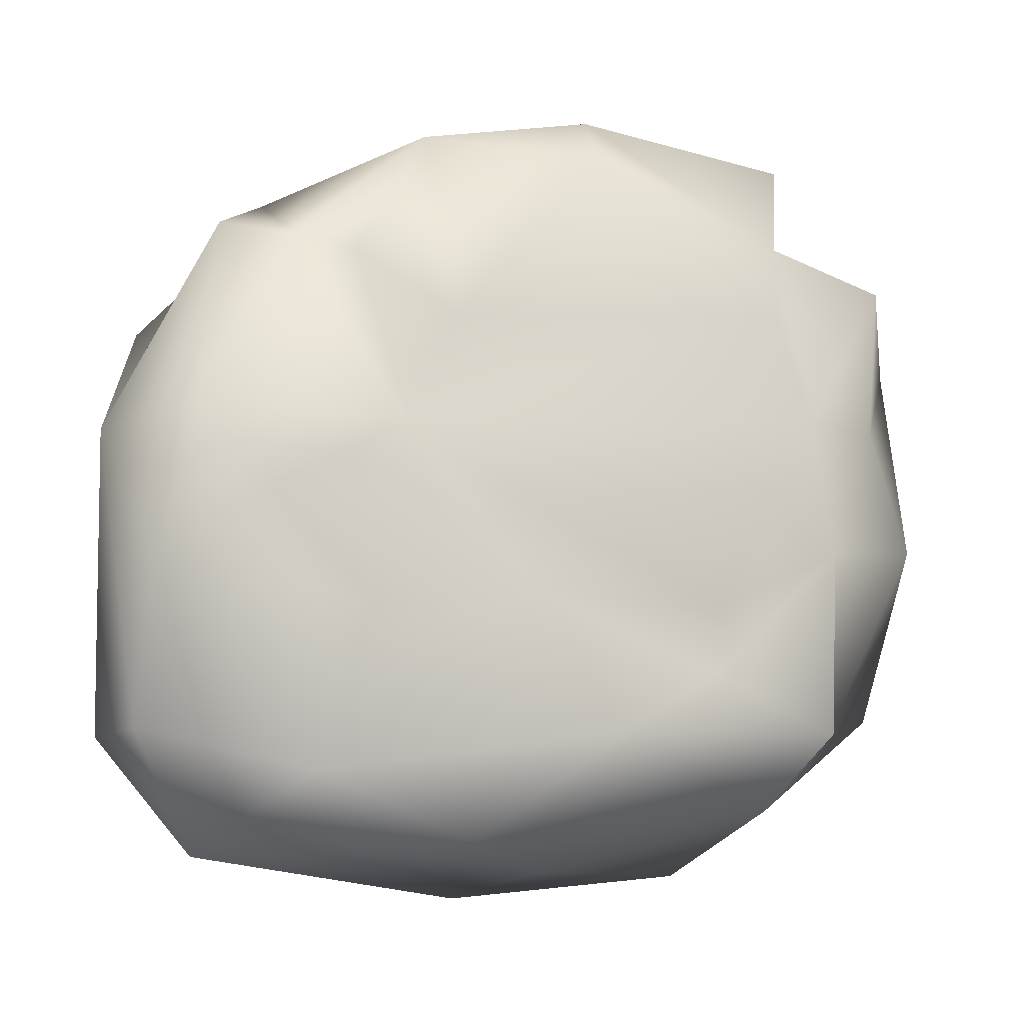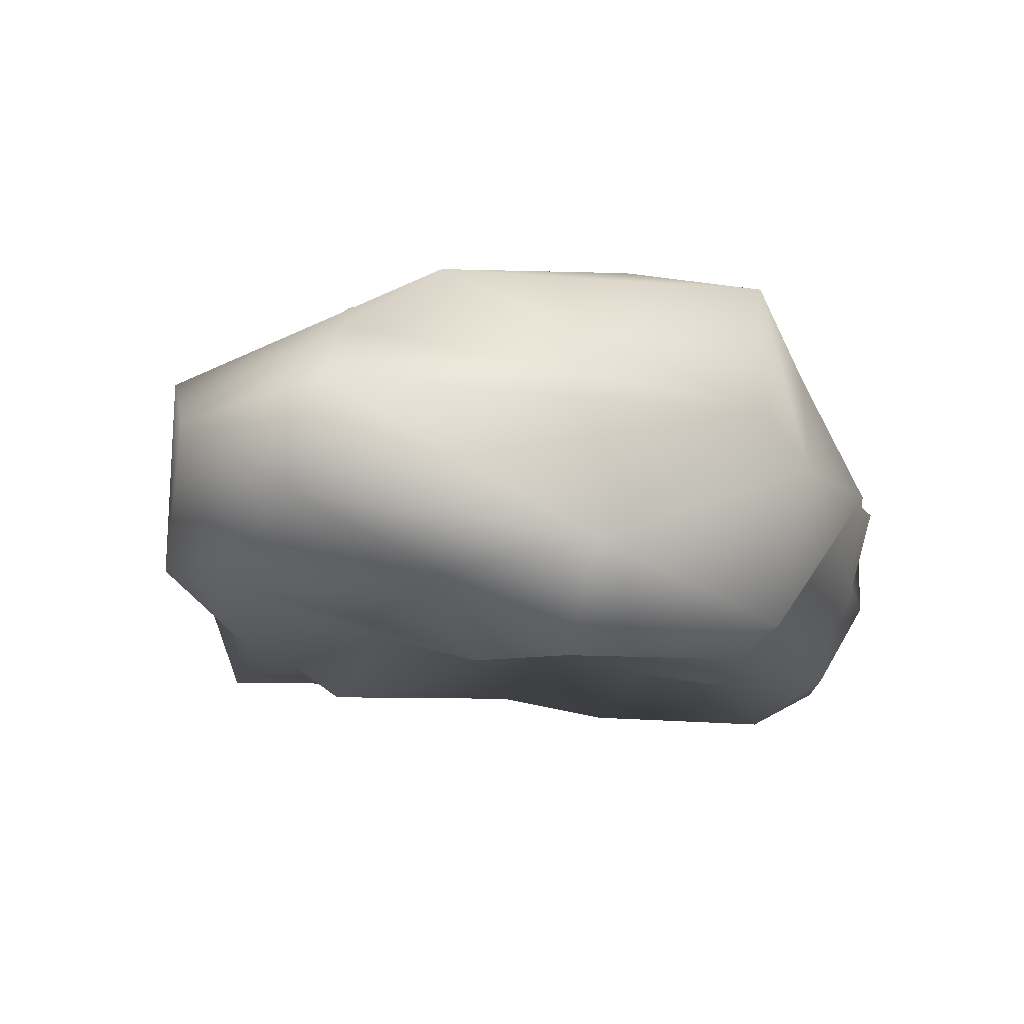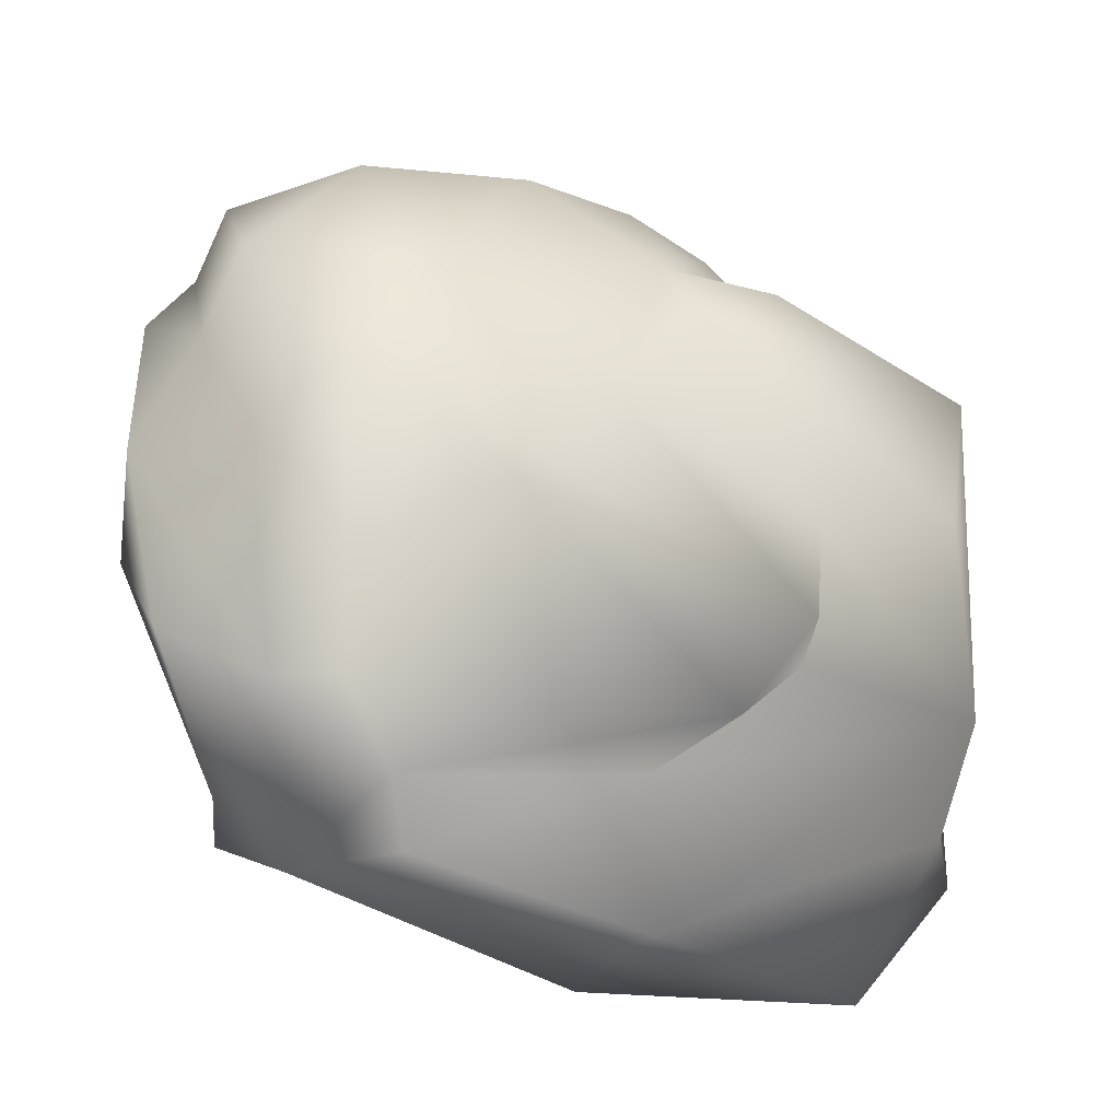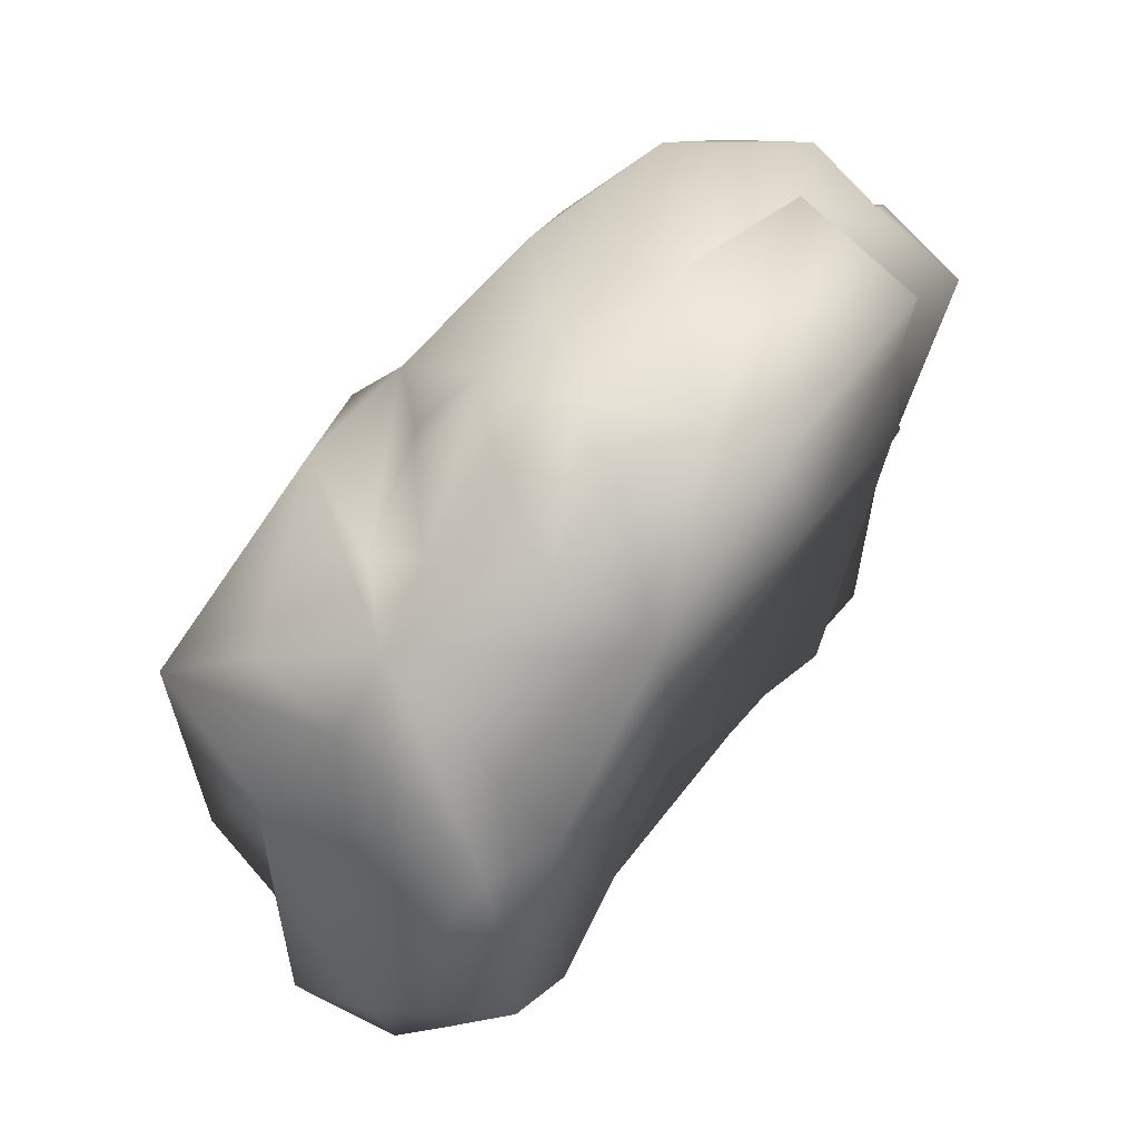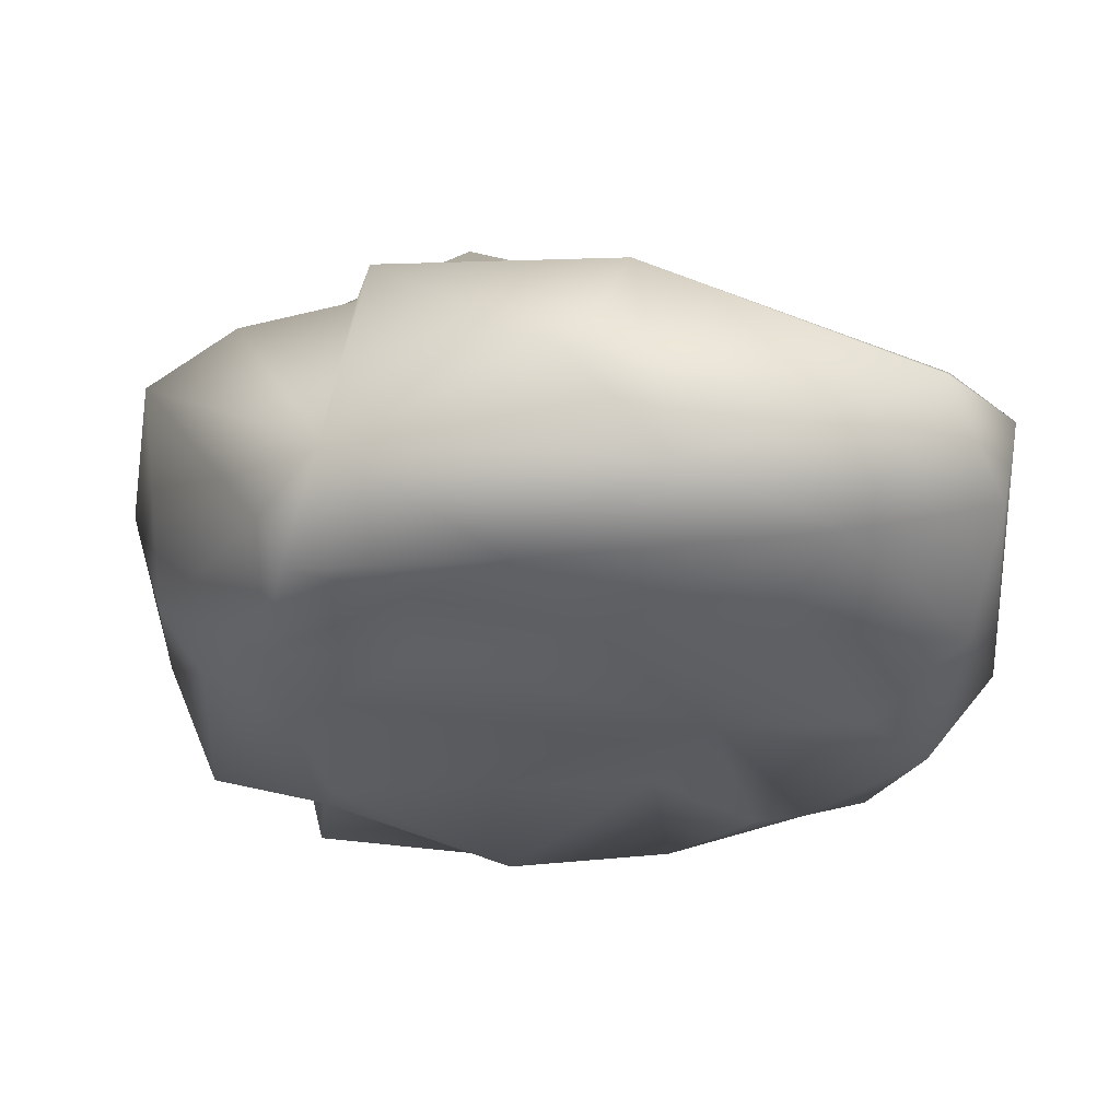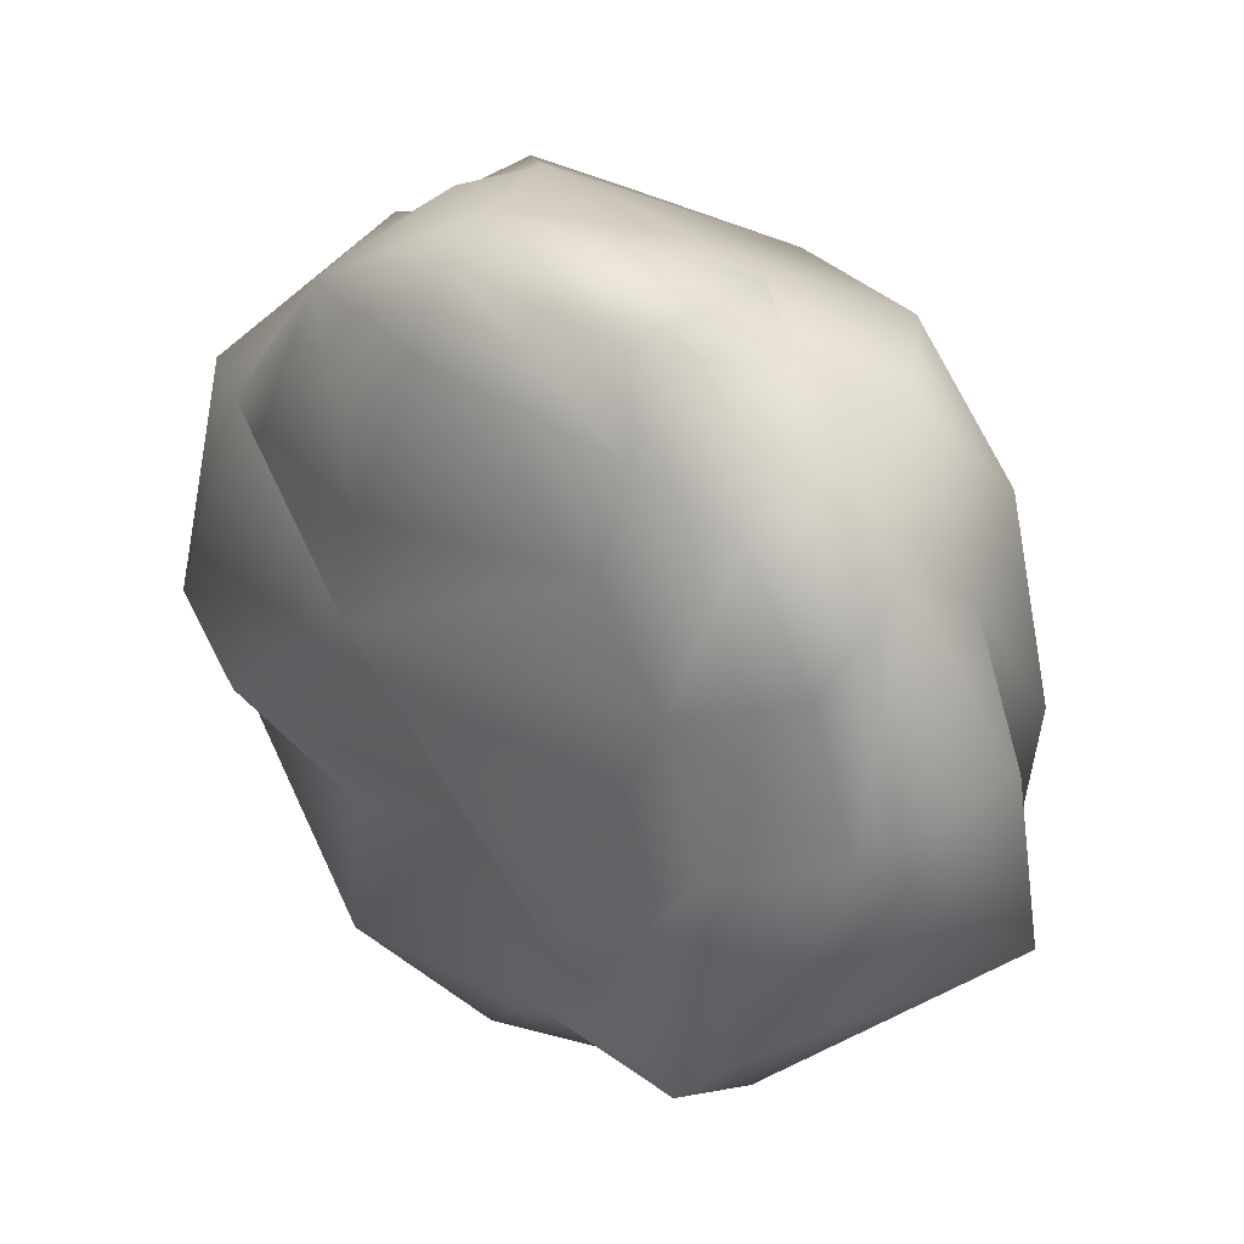
<metadata>
{"format":"obj","ext":"obj","renderer":"f3d","projection":"perspective","resolution":1024,"background":"white","views":[{"elev":-24.9,"azim":-15.6,"up":"+Z"},{"elev":-13.1,"azim":-103.4,"up":"+Y"},{"elev":-21.6,"azim":153.9,"up":"+Z"},{"elev":61.8,"azim":-52.1,"up":"+Z"},{"elev":-27.5,"azim":175.0,"up":"+Y"},{"elev":23.4,"azim":51.8,"up":"+Z"}]}
</metadata>
<code>
g Rock_H_02
v -1.318 1.084 0.6853
v 0.7959 -0.1004 0.9702
v -0.1994 0.3708 1.489
v 0.353 1.3 -0.739
v -1.317 -0.2598 -0.03355
v -1.306 1.071 -0.4713
v 0.2782 0.9361 1.253
v 0.9988 -0.02347 -0.2012
v 0.7362 0.967 -0.8929
v -0.1484 0.9319 -1.28
v -0.5981 0.1655 1.29
v -1.393 0.2364 -0.9908
v -0.8261 0.0278 -1.153
v 0.8043 -0.122 1.291
v 0.9913 1.158 0.349
v 1.306 0.6682 0.5651
v -0.8112 -0.259 0.6192
v -0.5712 1.109 0.9338
v 1.025 0.1722 -0.7943
v -1.261 -0.1187 0.7392
v 1.451 0.8314 -0.4935
v -1.589 0.08381 -0.006386
v 0.9256 1.049 -0.6256
v -0.772 0.7003 1.048
v -0.2652 0.1762 -1.299
v 1.243 0.8599 0.811
v -1.15 0.5102 -1.327
v 0.06709 -0.2803 1.121
v -0.315 1.24 -0.6351
v 0.9211 -0.08375 0.276
v 0.09521 1.209 0.387
v 1.246 0.1511 0.3848
v -1.034 0.4154 1.165
v 1.21 -0.06364 0.8644
v -0.1621 1.083 0.9502
v -0.09736 -0.01126 -0.4535
v -0.5992 1.248 -0.2748
v 0.8265 0.3282 1.393
v 0.2122 -0.01173 -0.939
v -1.218 0.453 0.8889
v -0.432 0.4987 1.449
v 0.829 0.3311 -1.053
v -1.379 -0.006634 -0.4814
v -0.2262 0.7061 1.359
v 1.393 0.3323 0.7312
v -0.09759 1.009 -0.799
v 1.384 0.1959 -0.06154
v -0.5602 -0.1902 1.167
v 1.25 1.03 0.1226
v -0.6678 -0.05561 -0.5912
v 0.05354 -0.1525 1.358
v 1.193 0.5137 1.125
v -0.2152 1.262 0.6769
v 0.4835 -0.1655 -0.5314
v 0.9367 0.3545 1.177
v -0.742 0.5035 1.207
v -1.484 0.602 -0.9086
v 0.3645 0.4608 1.388
v -1.019 -0.2003 0.6854
v 0.693 0.961 -1.123
v -0.5251 0.7159 1.231
v 1.209 0.2629 0.9729
v -0.3969 0.8171 1.156
v -0.671 1.171 0.07727
v 1.518 0.6578 0.1303
v -0.4152 -0.1697 0.4797
v -1.296 0.8436 -0.8174
v 0.7037 1.133 0.7702
v 0.9365 -0.05297 -0.8917
v -1.448 0.5976 0.6495
v 0.8499 0.8519 1.208
v 0.06189 0.5776 -1.267
v -0.5796 -0.1207 0.0638
v -0.6283 1.09 -0.3837
v 0.7526 -0.1772 0.6567
v -0.3101 0.1407 1.442
v -1.223 1.14 0.2168
v 0.7817 1.337 0.1934
v 0.5268 -0.0352 -0.708
v 0.006247 0.0418 1.457
v -1.171 0.8084 0.8894
v -1.058 -0.2466 -0.2929
v 1.141 0.9884 -0.6589
v -1.589 0.08381 -0.006386
v -1.261 -0.1187 0.7392
v -1.019 -0.2003 0.6854
v -0.8261 0.0278 -1.153
v -1.393 0.2364 -0.9908
v -0.5602 -0.1902 1.167
v 0.9211 -0.08375 0.276
v 0.7959 -0.1004 0.9702
v 0.2122 -0.01173 -0.939
v 0.8043 -0.122 1.291
v 0.9988 -0.02347 -0.2012
v 0.9365 -0.05297 -0.8917
v -1.393 0.2364 -0.9908
v 0.9365 -0.05297 -0.8917
v 0.7526 -0.1772 0.6567
g Rock_H_02_0
f 96 22 57
f 70 57 22
f 40 70 22
f 22 20 40
f 33 40 20
f 33 20 59
f 59 48 33
f 48 11 33
f 70 67 57
f 6 67 70
f 40 1 70
f 70 1 6
f 67 27 57
f 88 57 27
f 87 88 27
f 27 67 10
f 67 6 10
f 25 87 27
f 27 10 25
f 39 87 25
f 25 42 39
f 42 95 39
f 42 19 95
f 1 40 81
f 81 40 33
f 10 72 25
f 25 72 42
f 60 72 10
f 42 72 60
f 10 46 60
f 10 6 46
f 1 81 18
f 33 18 81
f 60 9 42
f 46 9 60
f 9 83 42
f 19 42 21
f 42 83 21
f 19 21 47
f 47 8 19
f 19 8 97
f 90 8 47
f 65 21 83
f 21 65 47
f 47 65 45
f 32 90 47
f 32 47 45
f 34 90 32
f 34 32 45
f 65 16 45
f 83 16 65
f 34 91 90
f 91 98 90
f 34 45 62
f 16 62 45
f 55 91 34
f 62 55 34
f 55 93 91
f 93 55 38
f 52 55 62
f 16 52 62
f 58 38 55
f 52 58 55
f 80 38 58
f 80 14 38
f 80 51 14
f 2 14 51
f 2 51 28
f 2 28 75
f 51 89 28
f 80 89 51
f 75 28 66
f 66 28 89
f 75 66 73
f 75 73 30
f 17 66 89
f 66 17 73
f 86 17 89
f 86 73 17
f 89 80 76
f 11 89 76
f 3 76 80
f 11 76 3
f 80 58 3
f 30 73 54
f 54 94 30
f 94 54 79
f 69 94 79
f 79 92 69
f 54 36 79
f 79 36 92
f 73 36 54
f 36 13 92
f 73 86 5
f 86 85 5
f 85 84 5
f 36 73 82
f 73 5 82
f 43 5 84
f 82 5 43
f 43 84 12
f 13 43 12
f 36 50 13
f 50 36 82
f 50 43 13
f 50 82 43
f 1 18 53
f 53 18 35
f 77 1 53
f 77 6 1
f 77 53 64
f 77 64 6
f 53 35 31
f 64 53 31
f 6 64 74
f 6 74 46
f 64 37 74
f 64 31 37
f 74 29 46
f 29 74 37
f 46 29 9
f 31 78 37
f 29 37 78
f 29 4 9
f 78 4 29
f 23 9 4
f 78 23 4
f 9 23 83
f 31 68 78
f 68 31 35
f 78 15 23
f 23 15 83
f 15 78 68
f 15 49 83
f 83 49 16
f 26 49 15
f 16 49 26
f 68 26 15
f 26 52 16
f 71 52 26
f 71 26 68
f 71 58 52
f 7 71 68
f 7 58 71
f 35 7 68
f 58 7 3
f 44 3 7
f 44 7 35
f 3 44 41
f 11 3 41
f 56 11 41
f 41 44 56
f 33 11 56
f 56 24 33
f 18 33 24
f 24 35 18
f 61 56 44
f 61 24 56
f 35 24 63
f 35 63 44
f 61 63 24
f 63 61 44

</code>
